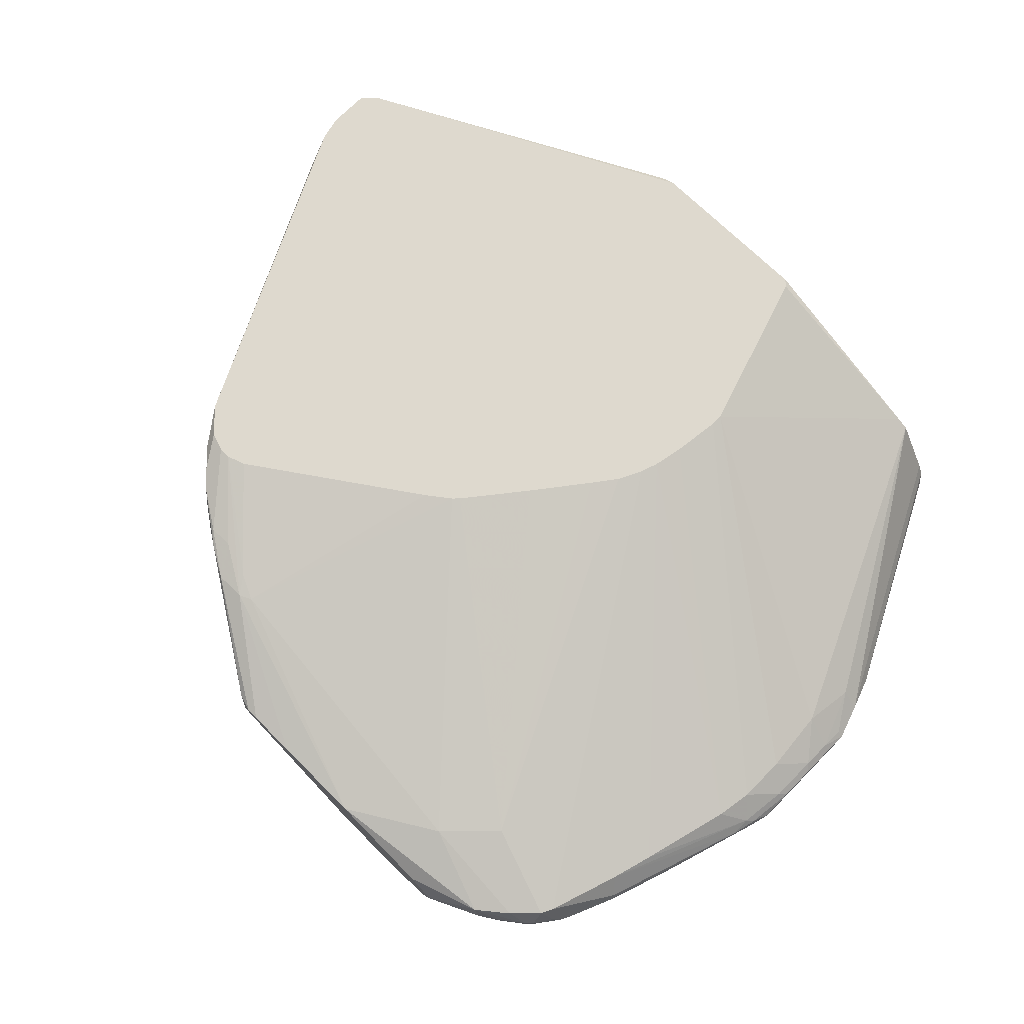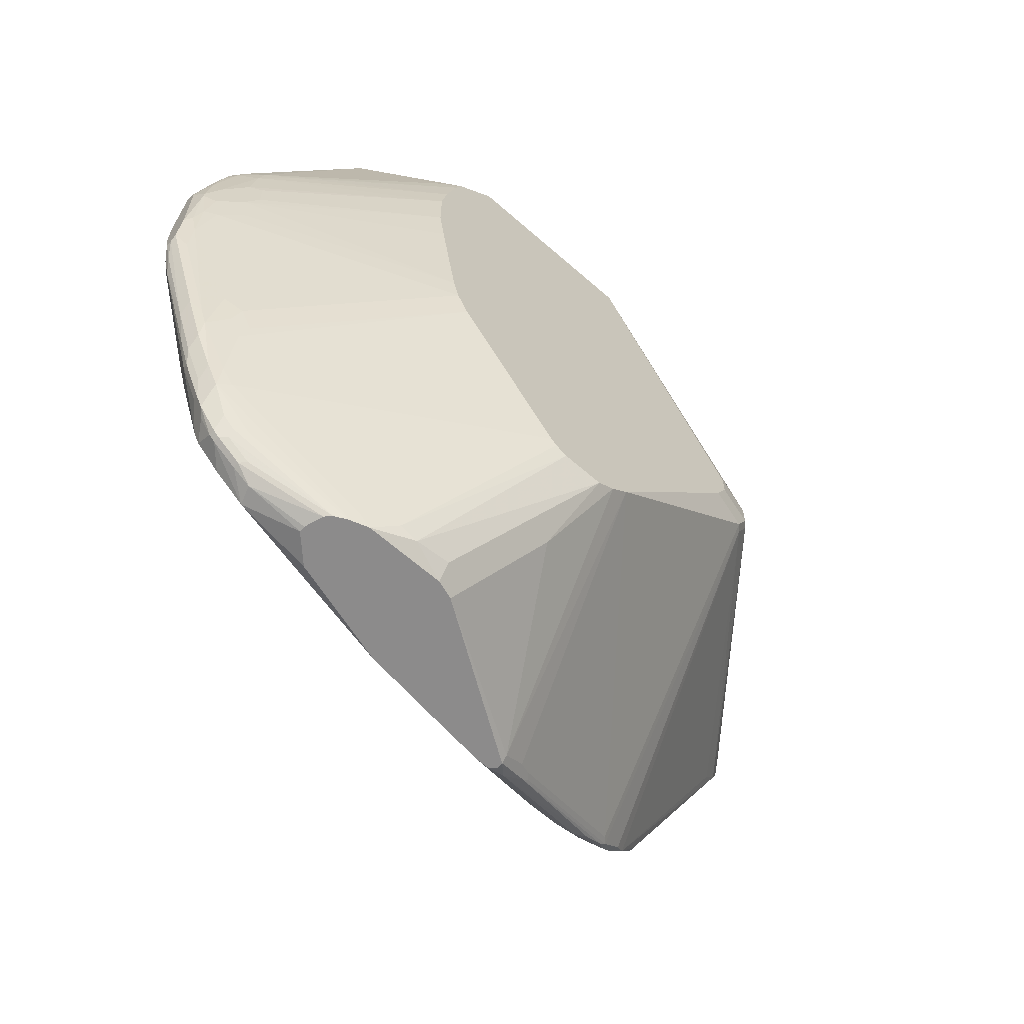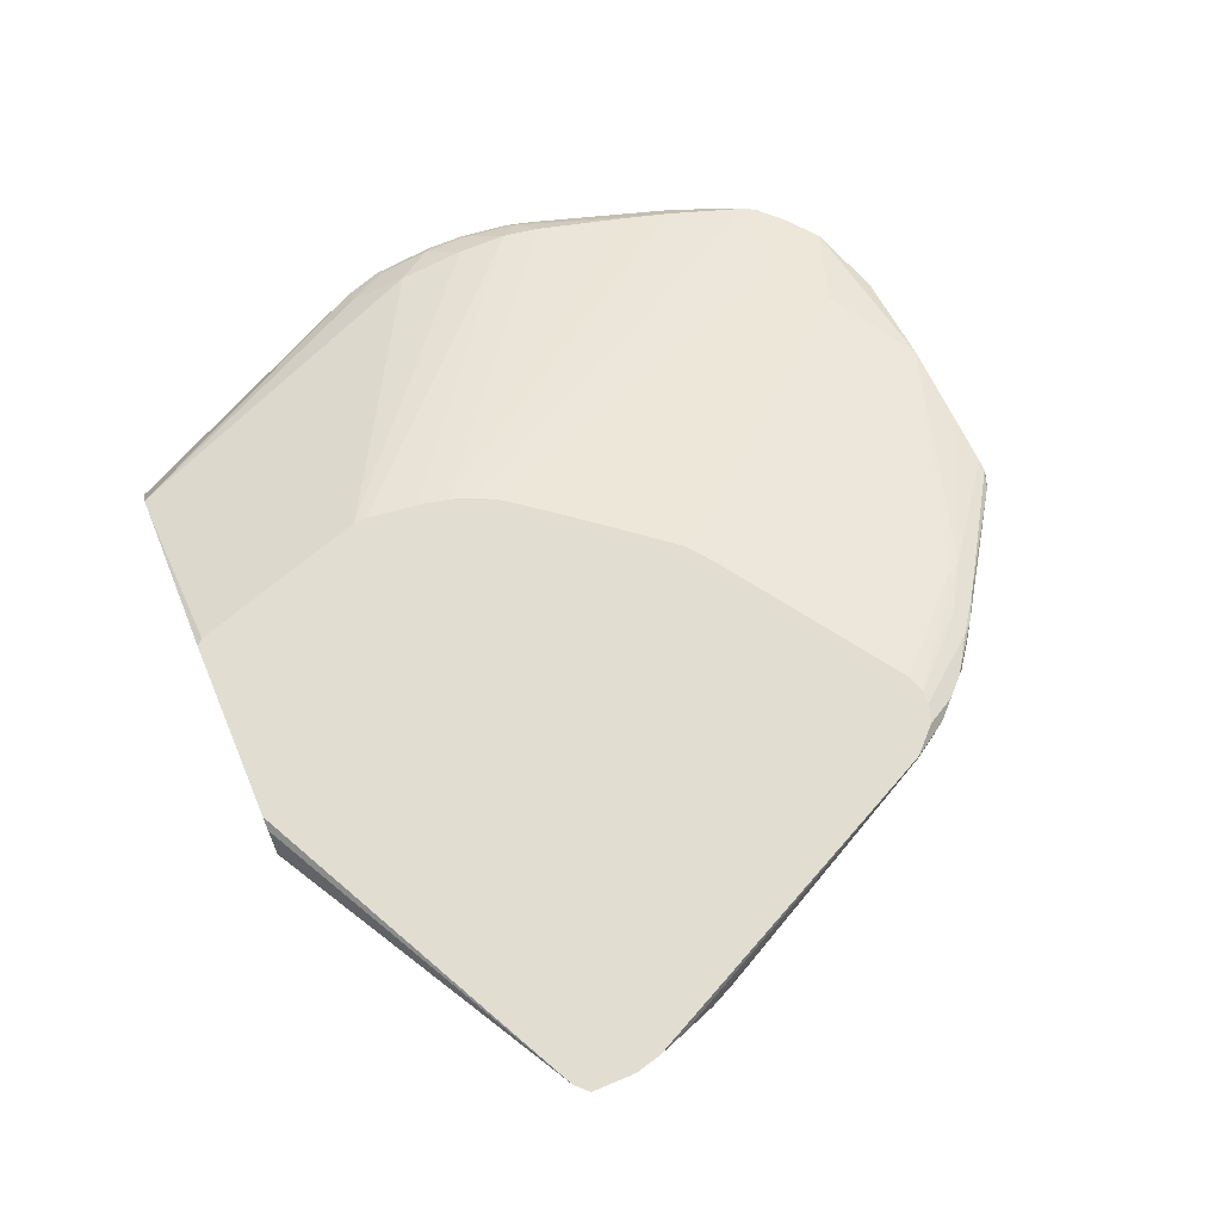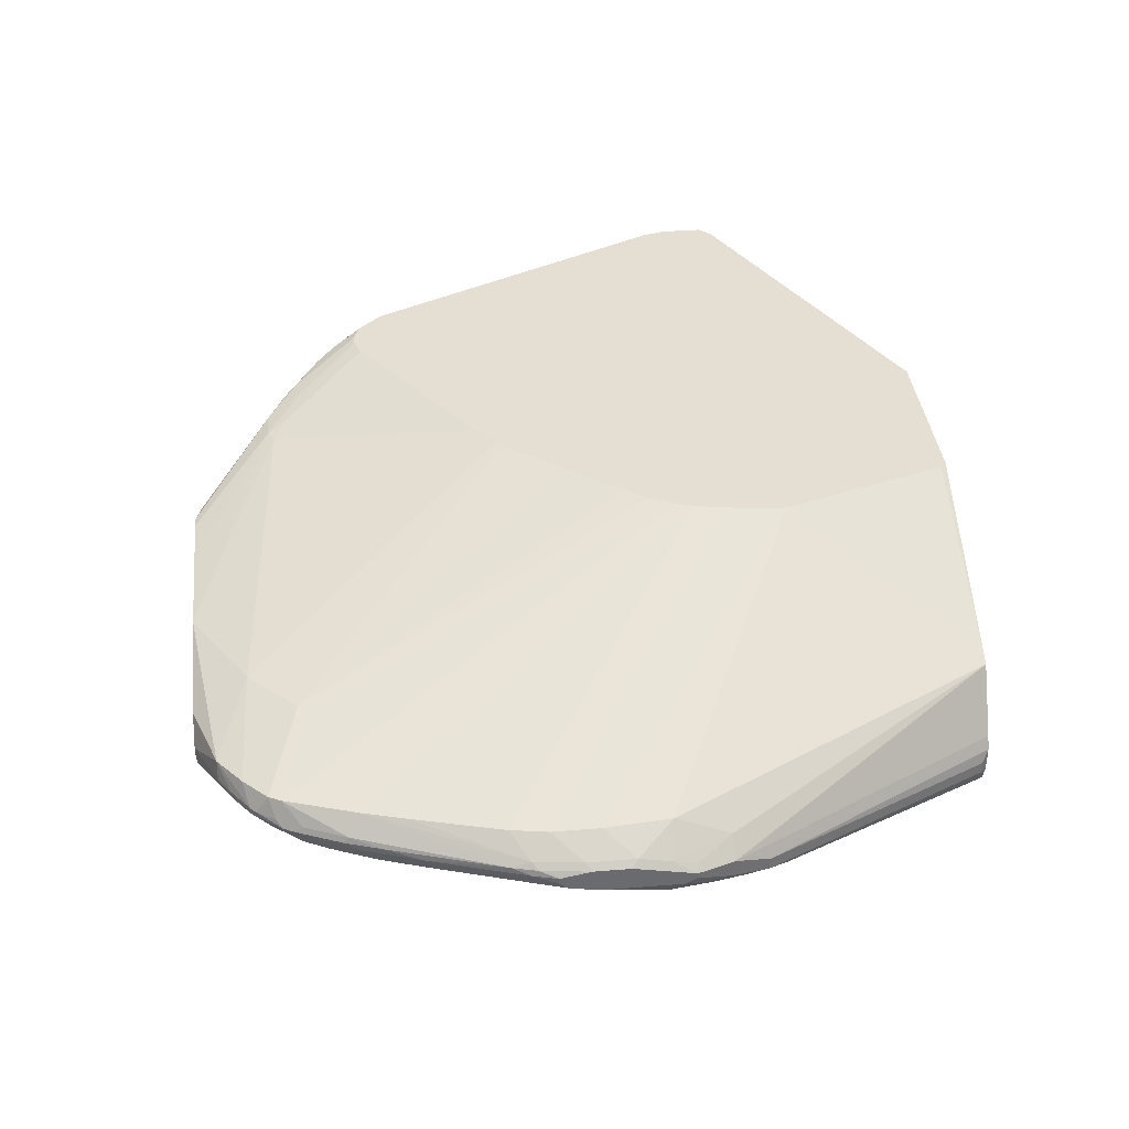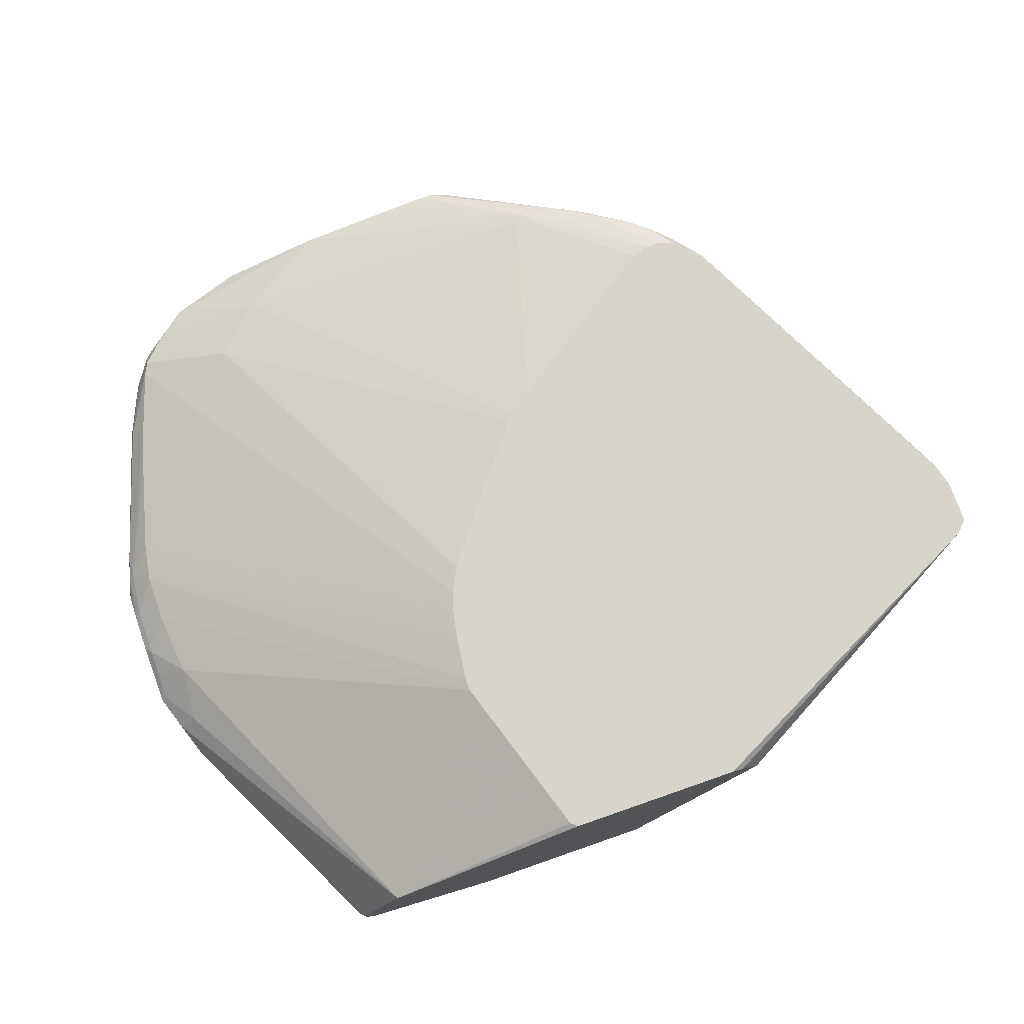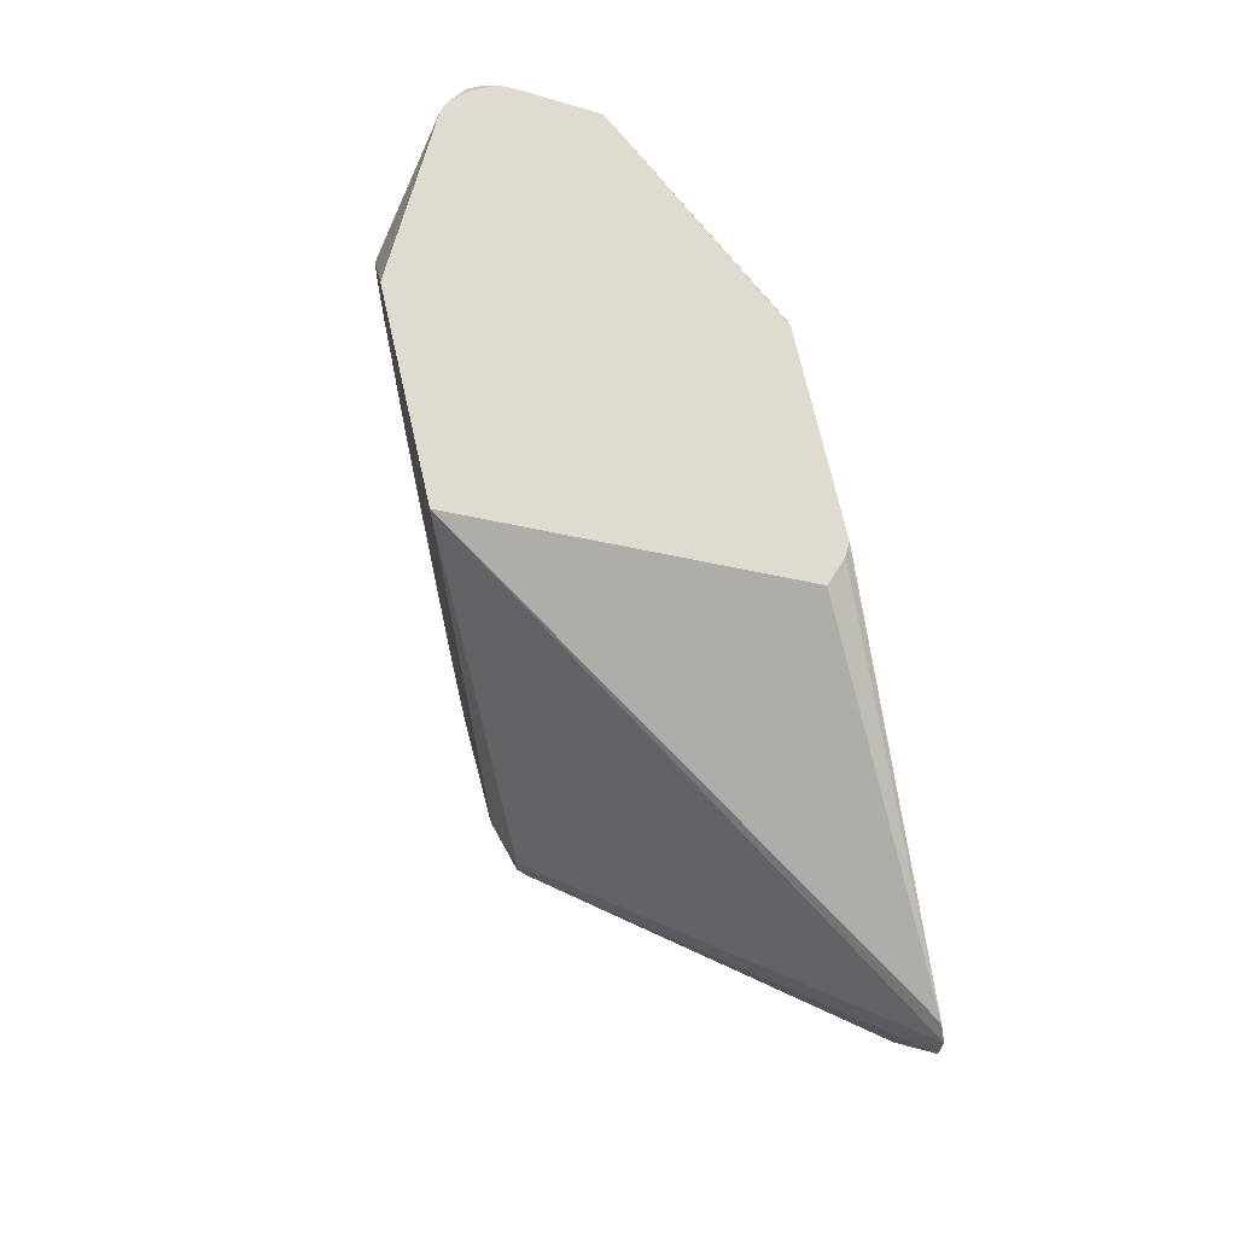
<metadata>
{"format":"obj","ext":"obj","renderer":"f3d","projection":"perspective","resolution":1024,"background":"white","views":[{"elev":71.6,"azim":44.5,"up":"+Z"},{"elev":-64.0,"azim":138.5,"up":"+Y"},{"elev":68.4,"azim":-112.8,"up":"+Z"},{"elev":37.0,"azim":84.1,"up":"+Z"},{"elev":75.0,"azim":160.8,"up":"+Z"},{"elev":70.0,"azim":-102.7,"up":"+Y"}]}
</metadata>
<code>
v 121 19 32
v 135 12 27
v 87 127 48
v 42 81 2
v 12 69 43
v 108 59 0
v 107 3 14
v 112 116 0
v 111 119 0
v 53 127 44
v 87 33 0
v 74 53 48
v 7 77 45
v 89 34 0
v 40 75 3
v 126 127 12
v 143 31 19
v 140 34 17
v 104 127 0
v 41 79 2
v 151 52 23
v 150 48 23
v 139 94 12
v 80 33 0
v 84 19 8
v 41 30 48
v 59 14 42
v 39 22 44
v 41 75 2
v 36 29 48
v 2 98 48
v 138 30 17
v 72 0 35
v 98 3 14
v 94 80 48
v 127 127 13
v 143 92 14
v 115 117 2
v 148 65 16
v 114 86 0
v 55 16 43
v 67 4 33
v 74 38 0
v 65 5 34
v 2 91 48
v 127 127 22
v 43 71 2
v 82 63 48
v 3 87 48
v 136 18 19
v 90 35 0
v 73 127 0
v 3 98 47
v 48 75 0
v 111 0 16
v 144 34 19
v 143 28 20
v 5 82 47
v 40 79 3
v 138 17 20
v 73 52 48
v 45 18 44
v 47 16 43
v 143 26 22
v 9 73 44
v 104 2 14
v 69 1 35
v 114 108 0
v 50 71 0
v 129 126 16
v 71 1 32
v 29 34 47
v 151 72 17
v 48 79 0
v 115 93 0
v 143 76 13
v 95 0 17
v 128 127 16
v 139 17 24
v 33 30 48
v 138 21 19
v 128 127 20
v 56 127 47
v 149 70 16
v 112 73 0
v 119 127 33
v 88 126 48
v 57 13 42
v 44 18 43
v 130 6 24
v 36 25 46
v 115 1 17
v 126 4 27
v 131 8 27
v 69 49 48
v 130 6 23
v 129 6 22
v 98 0 16
v 112 9 32
v 127 4 24
v 114 0 27
v 149 76 16
v 39 22 45
v 146 91 16
v 148 88 19
v 129 126 18
v 142 23 23
v 77 35 0
v 150 51 24
v 145 73 14
v 146 37 20
v 144 68 14
v 111 67 0
v 40 21 44
v 64 5 35
v 136 14 27
v 118 0 22
v 118 0 23
v 114 0 17
v 97 98 48
v 49 18 44
v 74 0 35
v 137 13 24
v 135 12 21
v 52 13 42
v 147 62 27
v 110 63 0
v 40 22 43
v 65 4 35
v 117 0 19
v 42 71 3
v 138 14 23
v 113 2 16
v 131 10 20
v 133 9 22
v 116 0 18
v 97 0 32
v 28 36 48
v 121 127 32
v 29 34 48
v 140 19 22
v 150 65 17
v 38 29 48
v 120 17 32
v 140 21 20
v 152 55 22
v 115 102 0
v 145 81 14
v 144 88 14
v 150 58 18
v 150 53 19
v 139 37 16
v 33 28 46
v 35 26 45
v 82 0 34
v 133 10 21
v 135 10 23
v 134 9 23
v 71 0 34
v 71 0 33
v 92 76 48
v 89 72 48
v 144 29 23
v 152 55 21
v 151 51 22
v 139 16 23
v 151 72 23
v 137 33 16
v 143 49 16
v 135 10 24
v 134 9 24
v 147 88 16
v 149 84 17
v 150 82 18
v 143 81 13
v 152 56 20
v 146 35 22
v 150 79 17
v 142 24 24
v 147 54 27
v 146 48 27
v 97 96 48
v 96 88 48
v 151 67 24
v 146 73 27
v 142 33 27
v 152 76 20
v 152 60 23
v 152 76 21
v 151 59 24
v 95 83 48
v 151 77 18
v 140 26 27
v 152 61 19
v 151 76 22
v 147 82 24
v 150 82 21
v 148 88 17
v 58 127 48
v 4 100 48
v 151 62 18
v 151 71 17
v 152 66 23
v 152 74 19
v 142 39 17
f 54 69 29
f 110 84 112
f 140 138 13
f 160 71 77
f 108 71 43
f 47 69 43
f 52 74 4
f 76 73 110
f 95 191 26
f 150 56 205
f 52 53 31
f 135 136 156
f 180 126 182
f 71 129 42
f 127 8 113
f 116 1 2
f 25 71 108
f 3 46 199
f 74 20 4
f 131 153 5
f 172 173 178
f 29 69 47
f 199 191 3
f 6 8 127
f 14 55 7
f 38 8 9
f 139 46 86
f 83 46 10
f 51 8 6
f 24 11 66
f 48 12 144
f 4 20 53
f 140 13 65
f 14 8 51
f 65 15 131
f 16 46 36
f 144 162 48
f 205 17 18
f 9 19 16
f 29 20 54
f 74 8 54
f 22 146 21
f 68 8 23
f 25 108 24
f 27 95 26
f 28 44 115
f 47 15 29
f 143 191 30
f 59 45 31
f 86 46 3
f 18 17 32
f 53 20 31
f 159 136 33
f 10 46 52
f 34 98 24
f 66 34 24
f 116 191 35
f 70 198 36
f 16 37 38
f 112 84 39
f 39 84 142
f 110 85 40
f 88 41 143
f 27 99 61
f 71 42 43
f 42 129 44
f 45 13 49
f 131 128 28
f 197 46 139
f 131 15 47
f 162 191 48
f 58 138 49
f 6 50 51
f 19 8 52
f 4 53 52
f 54 20 74
f 133 119 55
f 17 56 57
f 13 138 58
f 20 15 59
f 60 50 81
f 27 41 88
f 185 167 196
f 99 12 61
f 42 44 43
f 77 71 25
f 88 155 137
f 63 62 103
f 52 200 10
f 57 177 64
f 200 83 10
f 65 13 15
f 131 5 65
f 28 154 131
f 66 11 7
f 22 177 165
f 67 159 33
f 21 188 109
f 31 200 52
f 7 11 14
f 175 73 76
f 48 191 12
f 147 8 68
f 54 8 69
f 88 137 27
f 66 98 34
f 101 136 118
f 7 55 66
f 16 38 9
f 37 104 172
f 106 198 70
f 113 85 110
f 132 123 170
f 78 106 70
f 68 149 147
f 105 198 106
f 64 177 107
f 125 122 88
f 151 56 150
f 40 8 75
f 47 128 131
f 43 128 47
f 29 15 20
f 31 20 59
f 15 45 59
f 49 13 58
f 12 191 61
f 62 121 30
f 67 129 160
f 160 129 71
f 92 119 133
f 98 136 77
f 161 162 144
f 89 114 129
f 185 196 139
f 30 121 143
f 72 153 140
f 33 125 67
f 1 35 144
f 167 189 195
f 183 191 181
f 156 136 134
f 86 120 185
f 15 13 45
f 140 153 80
f 65 72 140
f 65 153 72
f 5 153 65
f 69 8 43
f 24 8 11
f 81 50 6
f 97 136 135
f 202 73 194
f 52 8 74
f 51 55 14
f 11 8 14
f 147 76 75
f 175 76 147
f 25 98 77
f 24 98 25
f 67 125 63
f 144 94 2
f 62 30 103
f 82 106 78
f 190 188 184
f 179 116 79
f 22 193 179
f 84 202 142
f 102 73 148
f 91 30 80
f 113 39 127
f 32 17 81
f 40 75 110
f 75 8 147
f 23 149 68
f 38 37 8
f 46 105 82
f 57 64 145
f 199 46 83
f 70 36 78
f 9 8 19
f 149 37 172
f 113 112 39
f 110 73 84
f 113 8 85
f 85 8 40
f 199 83 200
f 87 86 3
f 78 46 82
f 36 46 78
f 122 155 88
f 63 114 89
f 171 93 90
f 89 67 63
f 144 35 161
f 80 153 91
f 60 119 92
f 99 93 94
f 195 189 196
f 61 95 27
f 192 73 178
f 135 158 97
f 130 96 100
f 96 136 97
f 132 157 60
f 66 55 98
f 179 166 107
f 51 50 133
f 27 137 99
f 133 55 51
f 90 93 100
f 118 93 101
f 178 73 102
f 84 73 202
f 19 46 16
f 52 46 19
f 103 30 91
f 30 191 80
f 198 104 36
f 197 105 46
f 82 105 106
f 61 191 95
f 198 189 174
f 172 104 198
f 145 17 57
f 79 166 179
f 179 107 163
f 166 64 107
f 108 8 24
f 43 8 108
f 23 37 149
f 8 37 23
f 147 148 175
f 197 189 105
f 21 109 22
f 75 76 110
f 205 169 39
f 57 56 111
f 110 112 113
f 172 102 149
f 129 114 115
f 44 129 115
f 49 191 45
f 193 191 116
f 118 117 100
f 134 119 60
f 103 114 63
f 91 114 103
f 3 191 87
f 87 191 120
f 184 167 185
f 137 93 99
f 182 126 120
f 144 12 99
f 62 125 121
f 143 121 88
f 63 125 62
f 121 125 88
f 33 136 122
f 138 191 49
f 26 41 27
f 143 41 26
f 119 136 55
f 170 123 2
f 97 158 96
f 139 196 197
f 60 124 134
f 134 136 119
f 130 136 96
f 33 122 125
f 171 90 158
f 99 94 144
f 165 146 22
f 179 193 116
f 180 190 126
f 204 192 187
f 79 123 166
f 166 123 132
f 178 102 172
f 187 192 174
f 132 141 166
f 6 32 81
f 127 152 6
f 205 56 17
f 169 152 127
f 39 169 127
f 128 44 28
f 43 44 128
f 89 129 67
f 115 114 28
f 160 159 67
f 100 117 130
f 154 153 131
f 153 114 91
f 120 126 185
f 87 120 86
f 186 191 193
f 181 191 186
f 116 123 79
f 2 123 116
f 60 157 124
f 170 157 132
f 92 50 60
f 133 50 92
f 134 124 156
f 156 157 135
f 55 136 98
f 117 136 130
f 118 136 117
f 137 136 101
f 170 94 171
f 2 94 170
f 140 191 138
f 101 93 137
f 94 93 171
f 100 93 118
f 96 90 100
f 158 90 96
f 86 185 139
f 116 35 1
f 180 182 183
f 80 191 140
f 111 177 57
f 60 17 145
f 145 64 141
f 202 201 142
f 16 104 37
f 36 104 16
f 26 191 143
f 2 1 144
f 145 141 60
f 165 164 146
f 149 148 147
f 102 148 149
f 151 150 176
f 60 141 132
f 32 152 18
f 168 152 32
f 154 114 153
f 28 114 154
f 122 136 155
f 155 136 137
f 124 157 156
f 135 157 158
f 160 136 159
f 77 136 160
f 35 191 161
f 161 191 162
f 107 177 163
f 177 164 165
f 141 64 166
f 184 189 167
f 168 32 6
f 6 152 168
f 205 152 169
f 18 152 205
f 171 157 170
f 158 157 171
f 198 173 172
f 174 173 198
f 148 73 175
f 111 176 177
f 173 192 178
f 174 192 173
f 163 22 179
f 163 177 22
f 181 109 180
f 183 181 180
f 120 191 182
f 182 191 183
f 126 190 184
f 185 126 184
f 186 109 181
f 189 176 187
f 146 188 21
f 203 189 184
f 180 109 190
f 45 191 31
f 203 176 189
f 146 176 188
f 174 189 187
f 109 188 190
f 204 73 192
f 194 73 204
f 193 109 186
f 22 109 193
f 176 150 194
f 196 167 195
f 196 189 197
f 105 189 198
f 200 191 199
f 31 191 200
f 81 17 60
f 194 201 202
f 164 176 146
f 184 188 203
f 204 176 194
f 187 176 204
f 201 150 142
f 194 150 201
f 177 176 164
f 188 176 203
f 39 150 205
f 142 150 39
f 176 56 151
f 111 56 176

</code>
